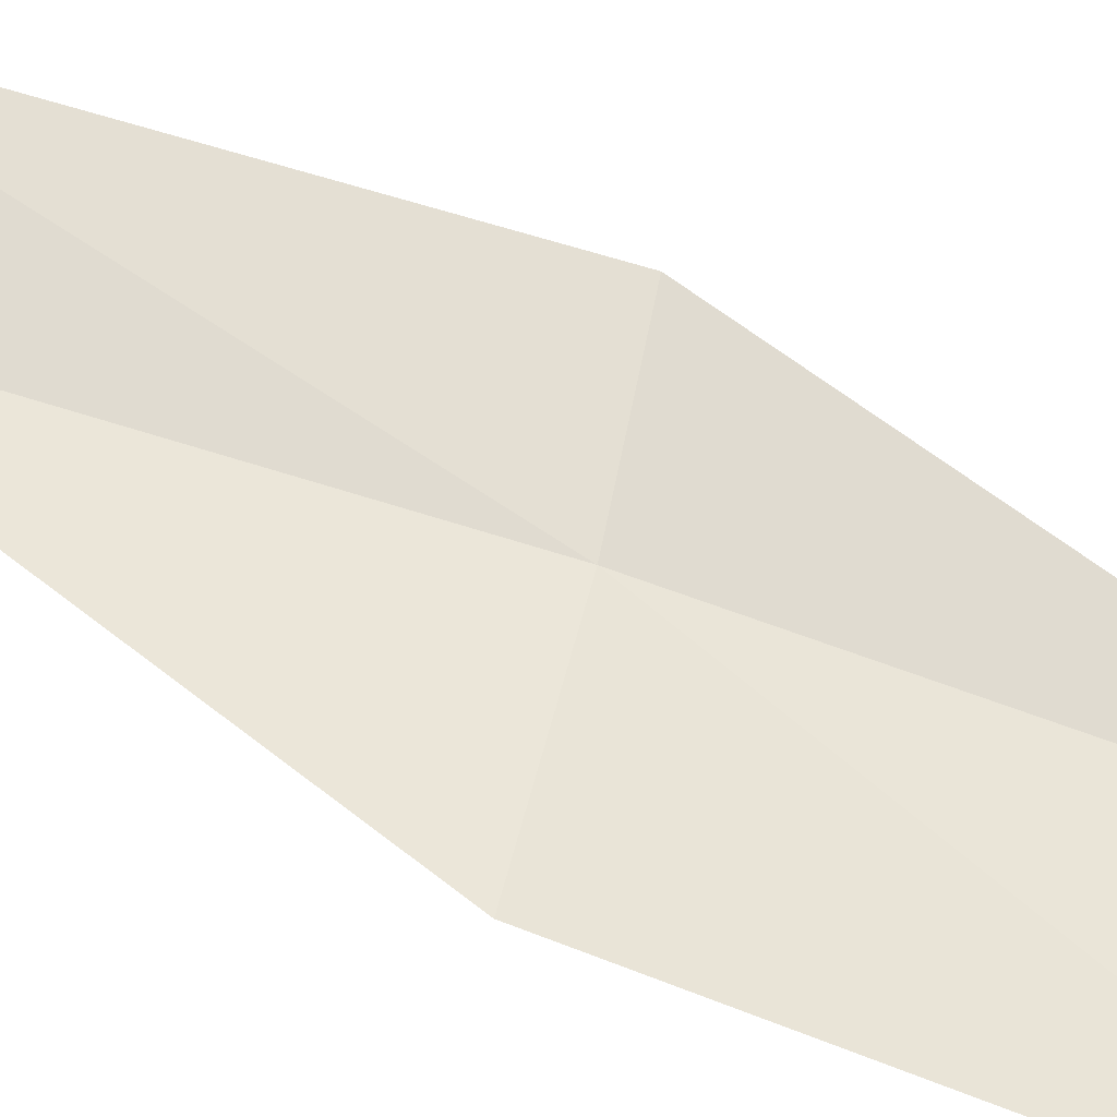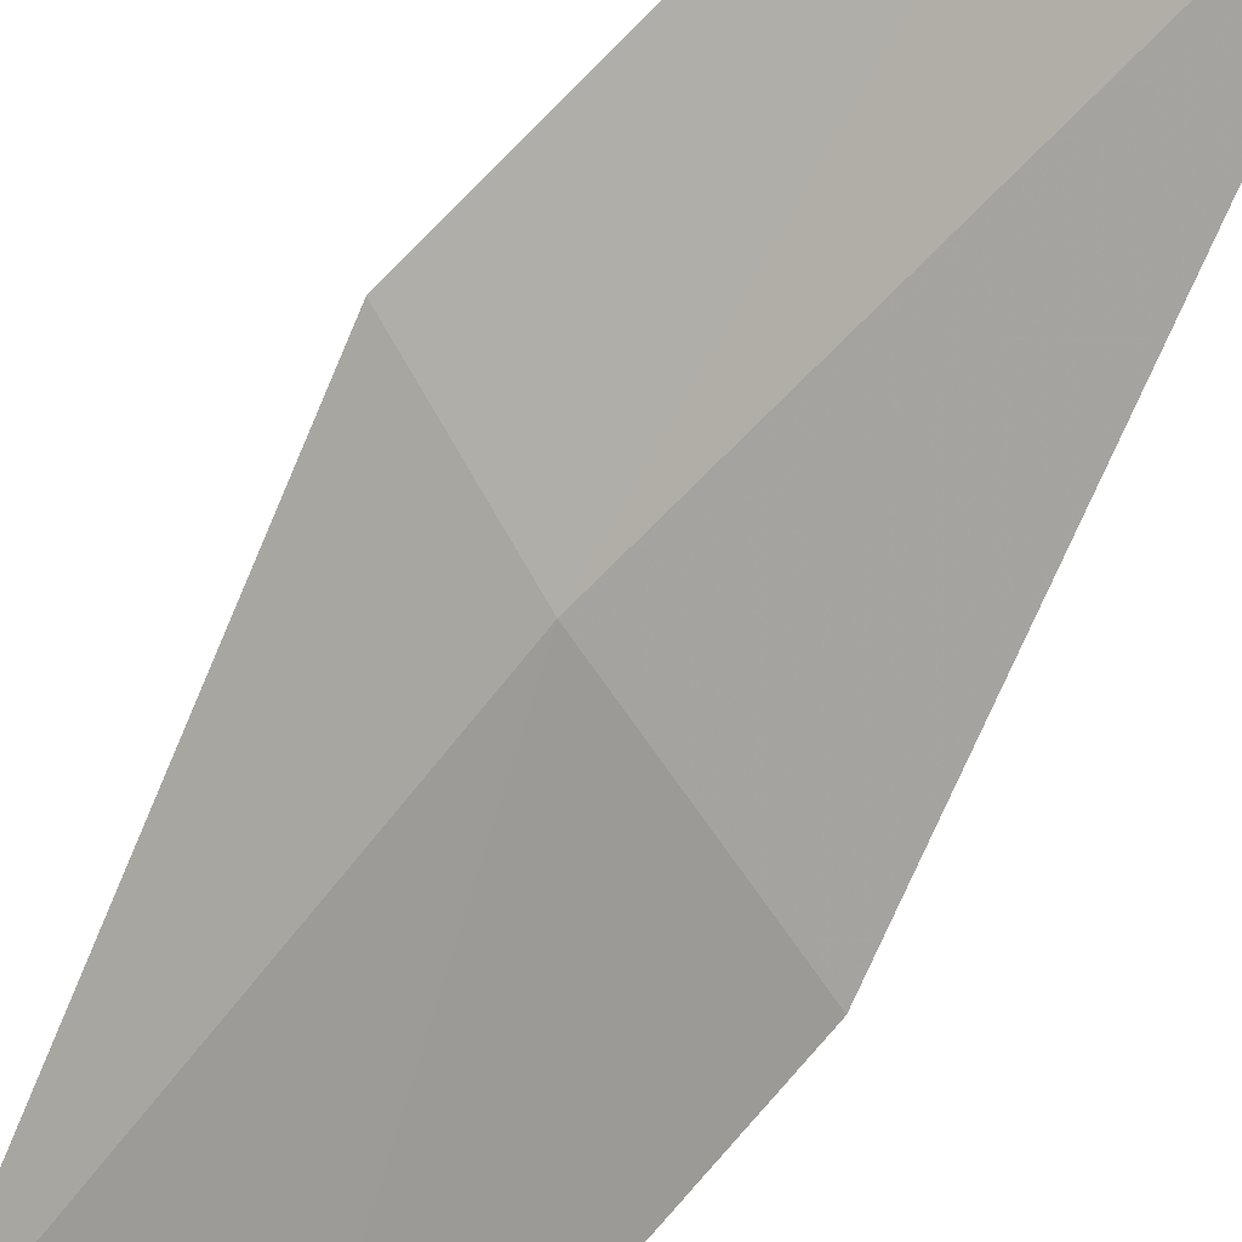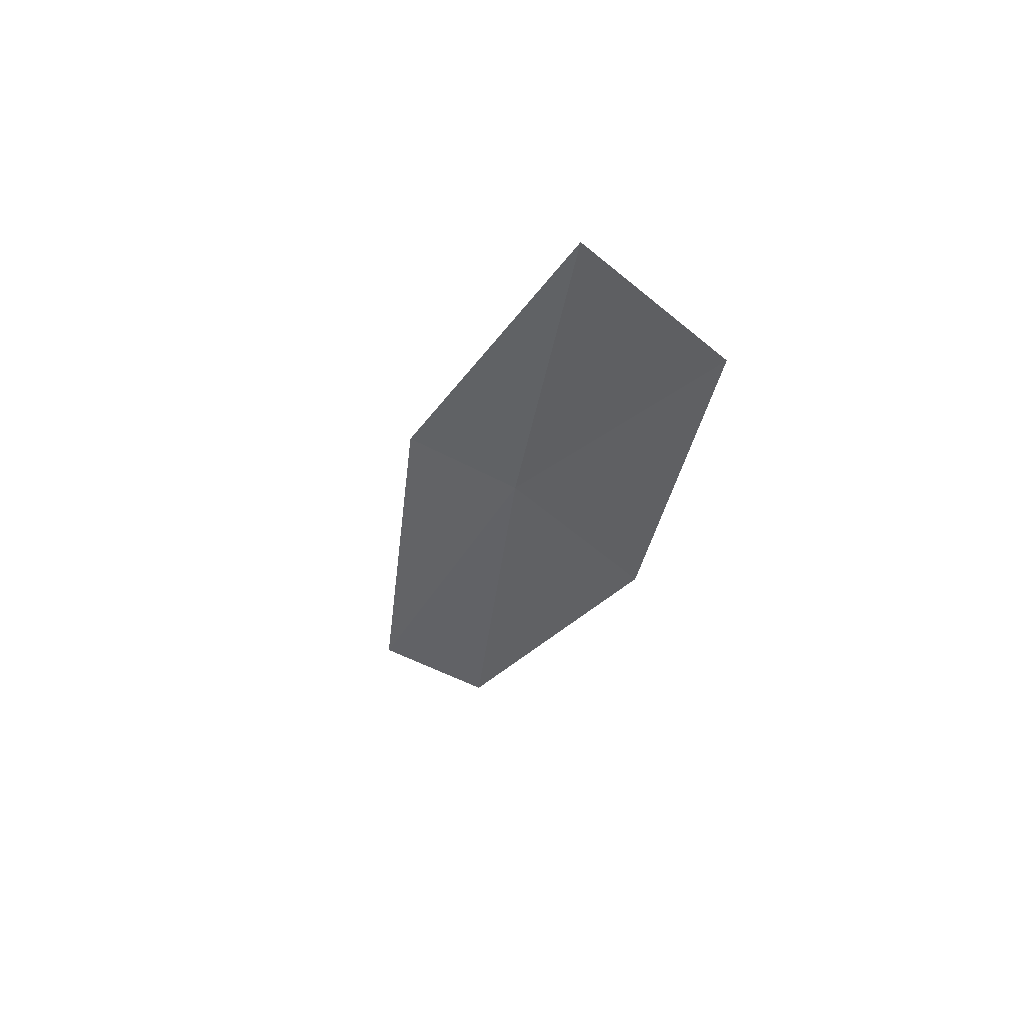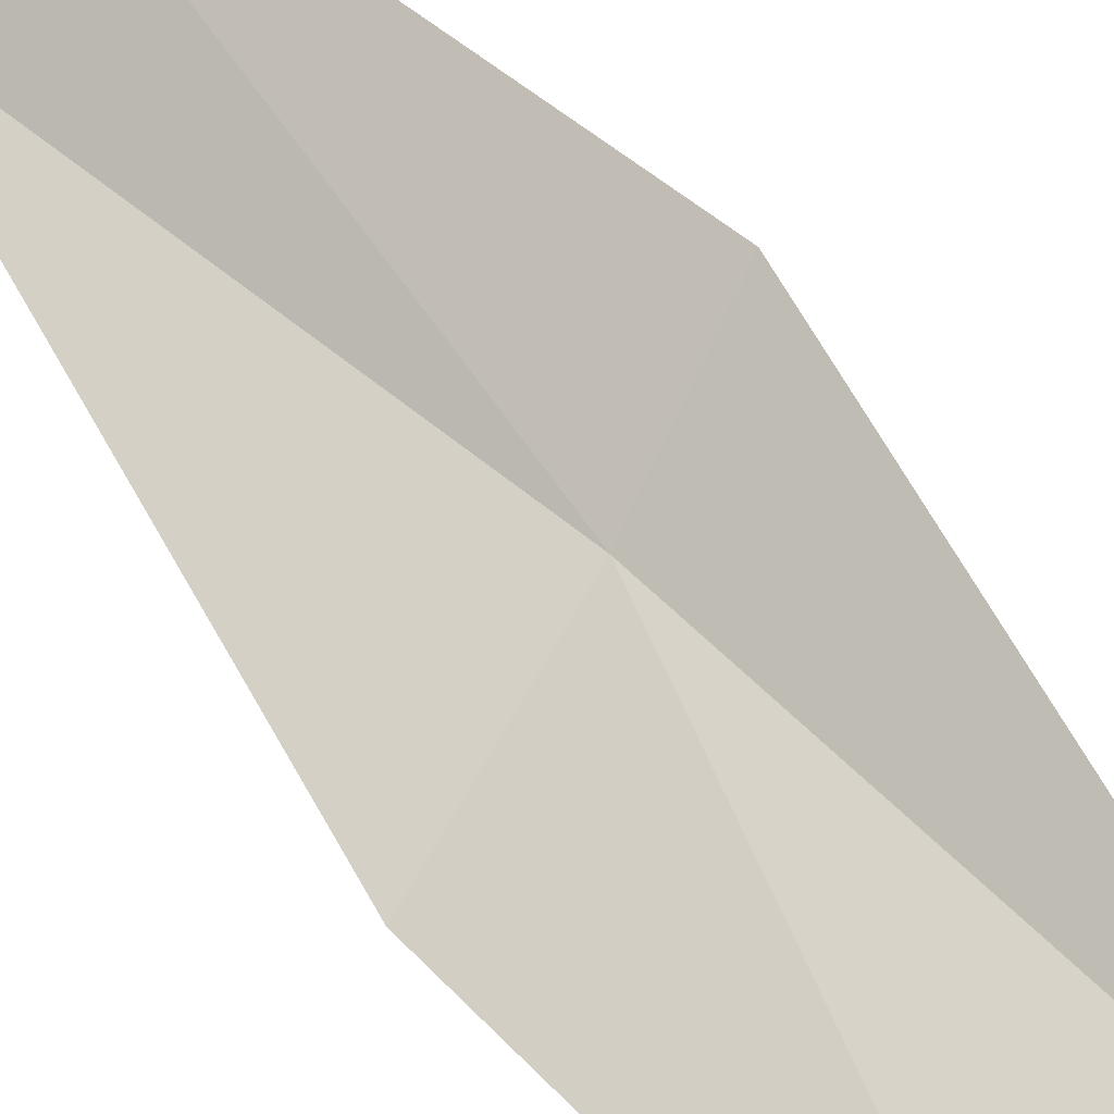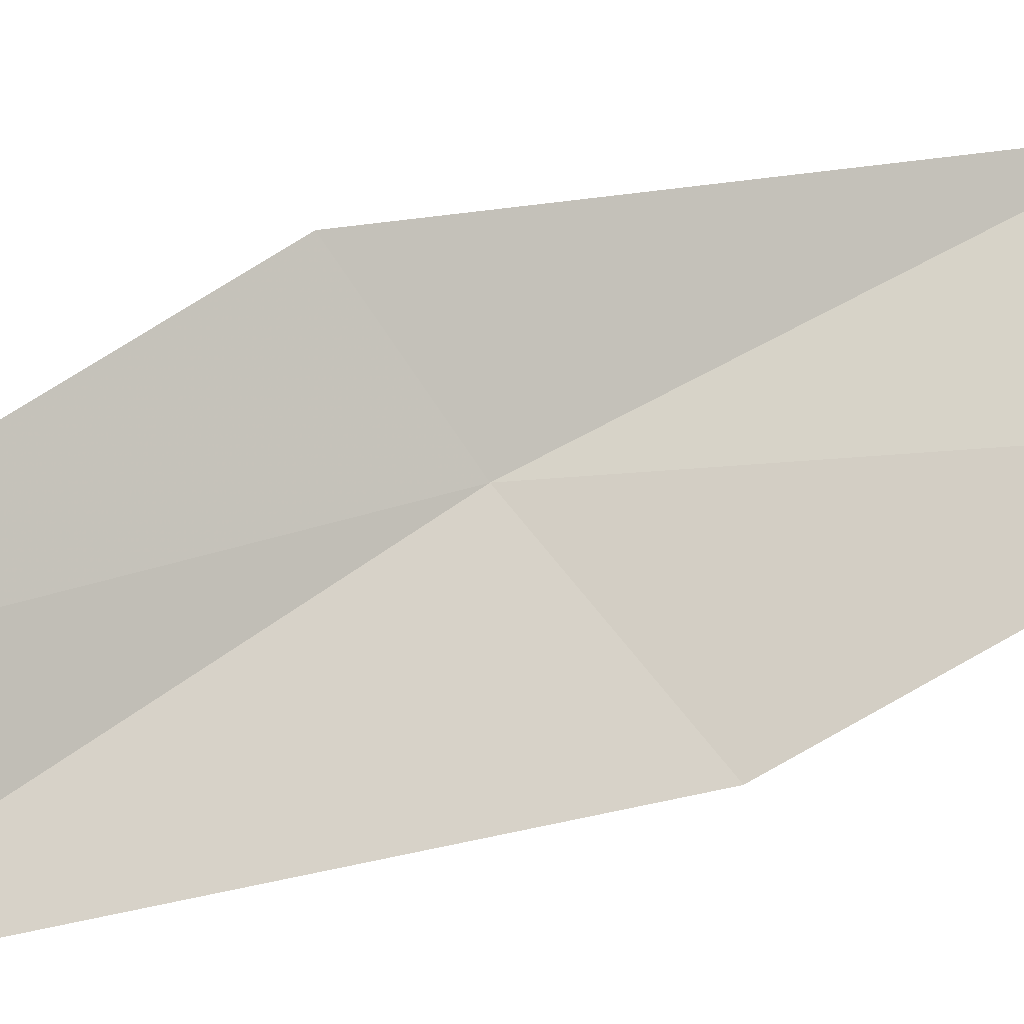
<metadata>
{"format":"obj","ext":"obj","renderer":"f3d","projection":"perspective","resolution":1024,"background":"white","views":[{"elev":22.1,"azim":120.1,"up":"+Z"},{"elev":-50.9,"azim":-32.7,"up":"+Z"},{"elev":67.6,"azim":74.0,"up":"+Y"},{"elev":44.6,"azim":140.5,"up":"+Z"},{"elev":56.0,"azim":57.5,"up":"+Z"}]}
</metadata>
<code>
v -22.93 -6.071 4.048
v -23.12 -3.694 3.665
v -22.25 -3.554 3.225
v -22.1 -5.85 3.564
v -23.49 -6.218 4.564
v -22.48 -8.439 4.445
v -23 -8.632 4.99
f 1 3 2
f 1 4 3
f 1 2 5
f 1 6 4
f 1 5 7
f 1 7 6

</code>
